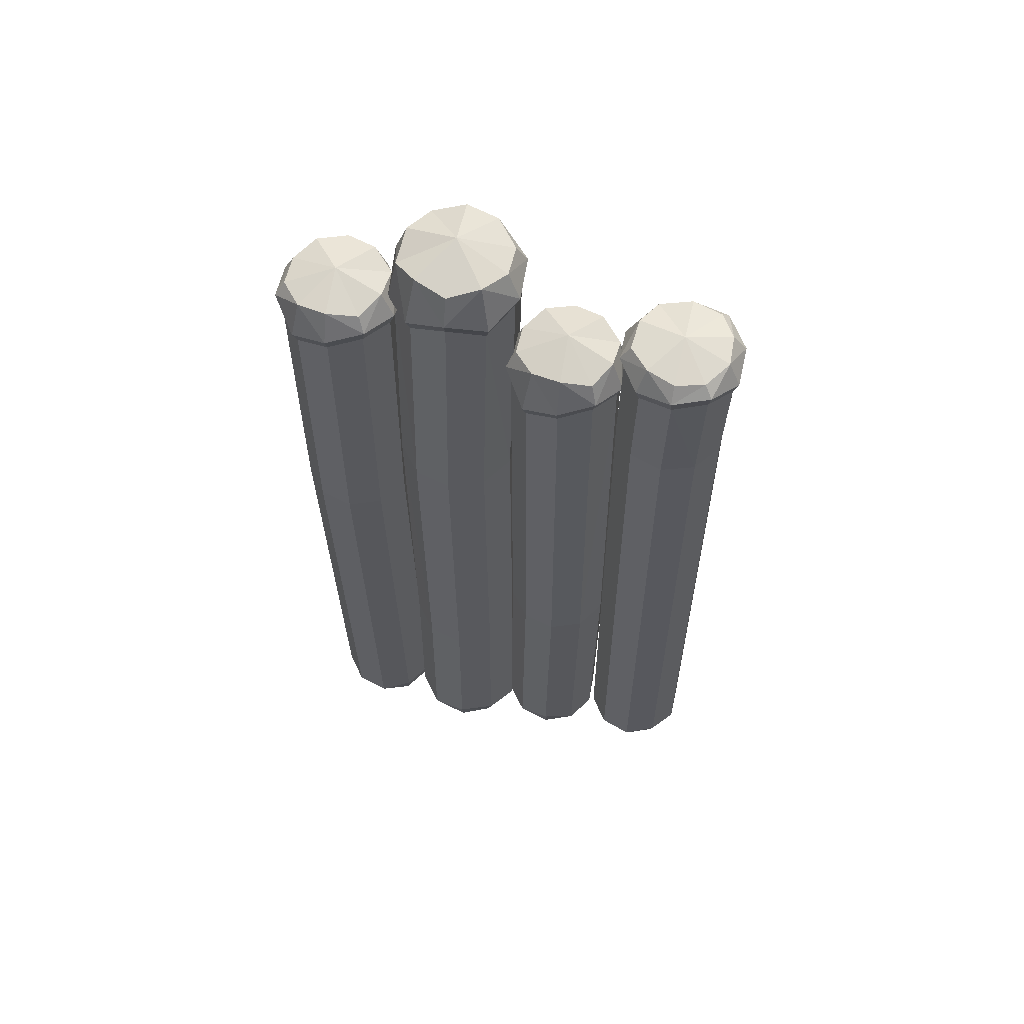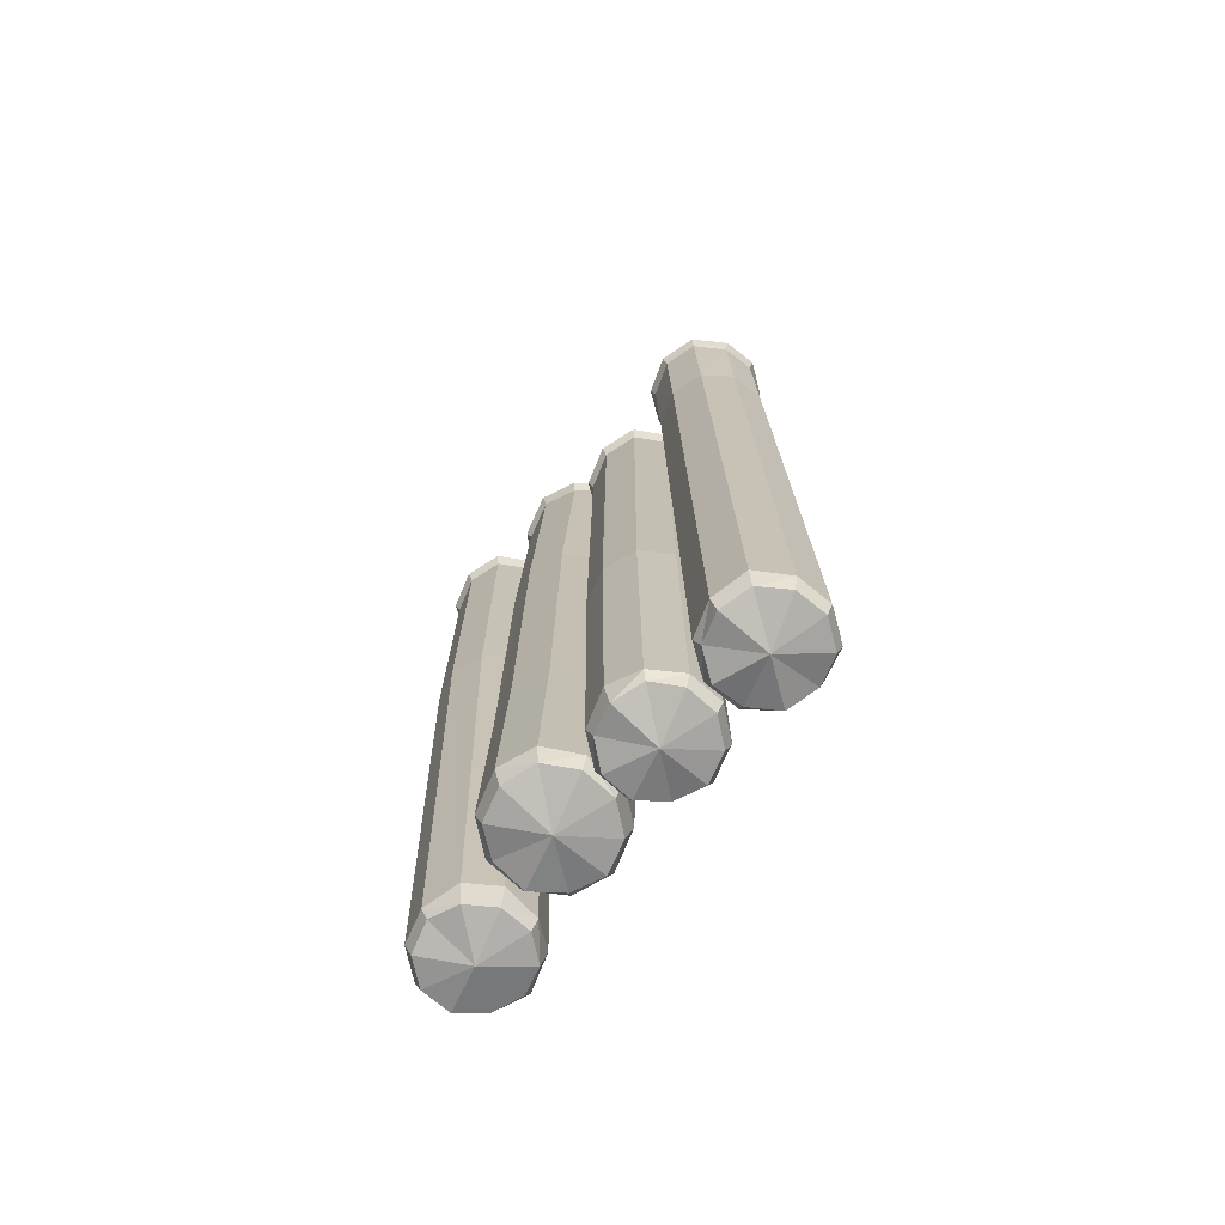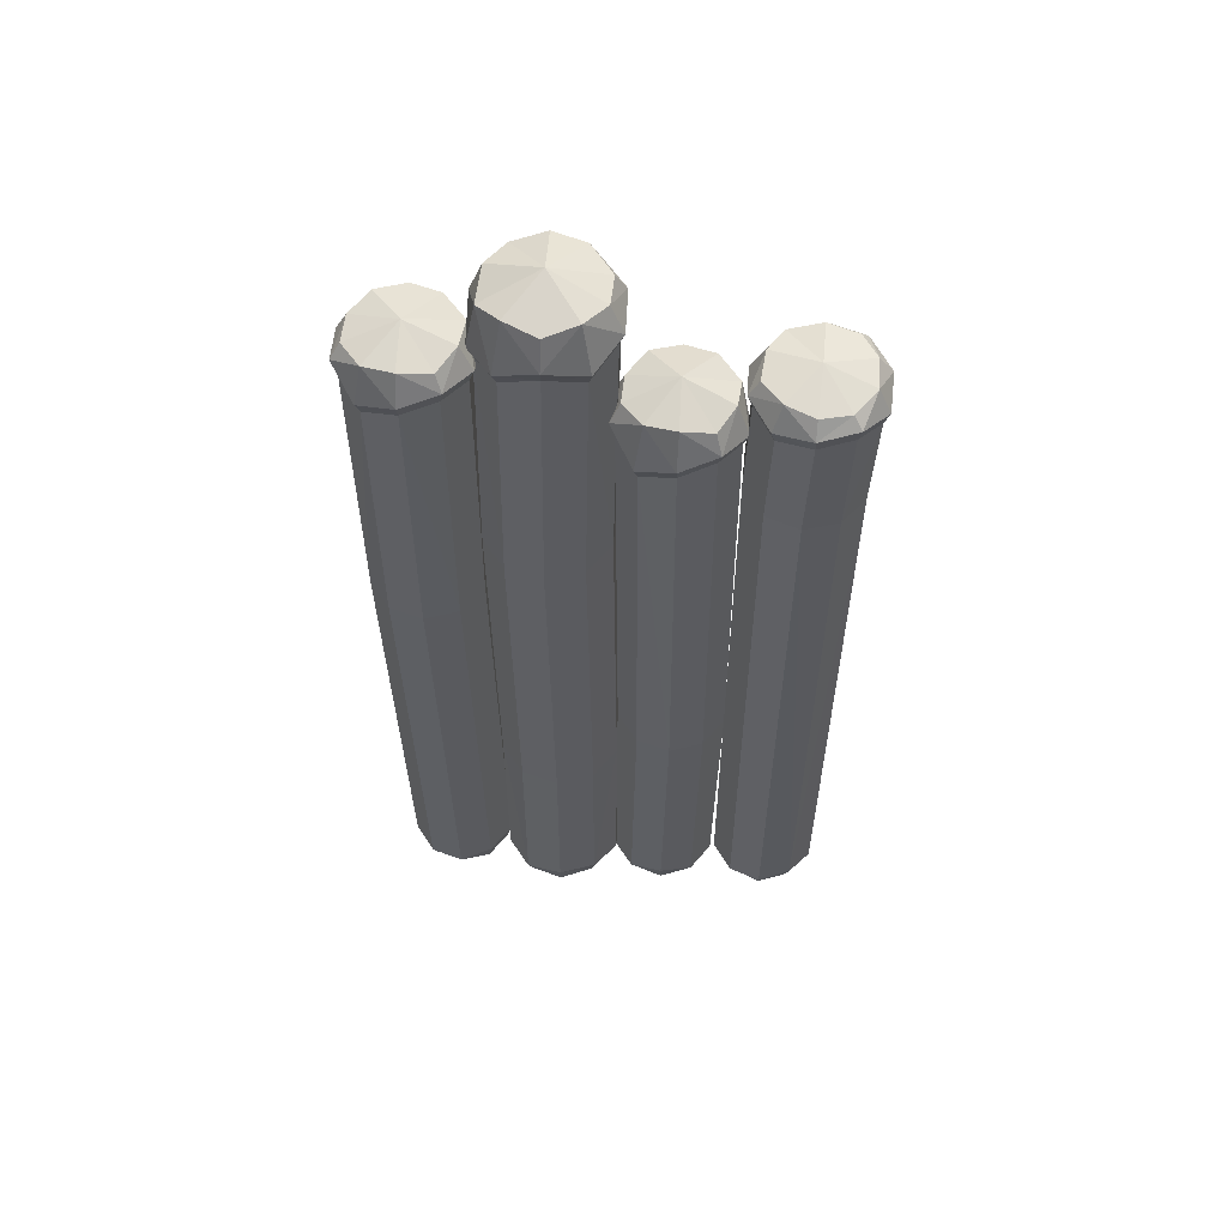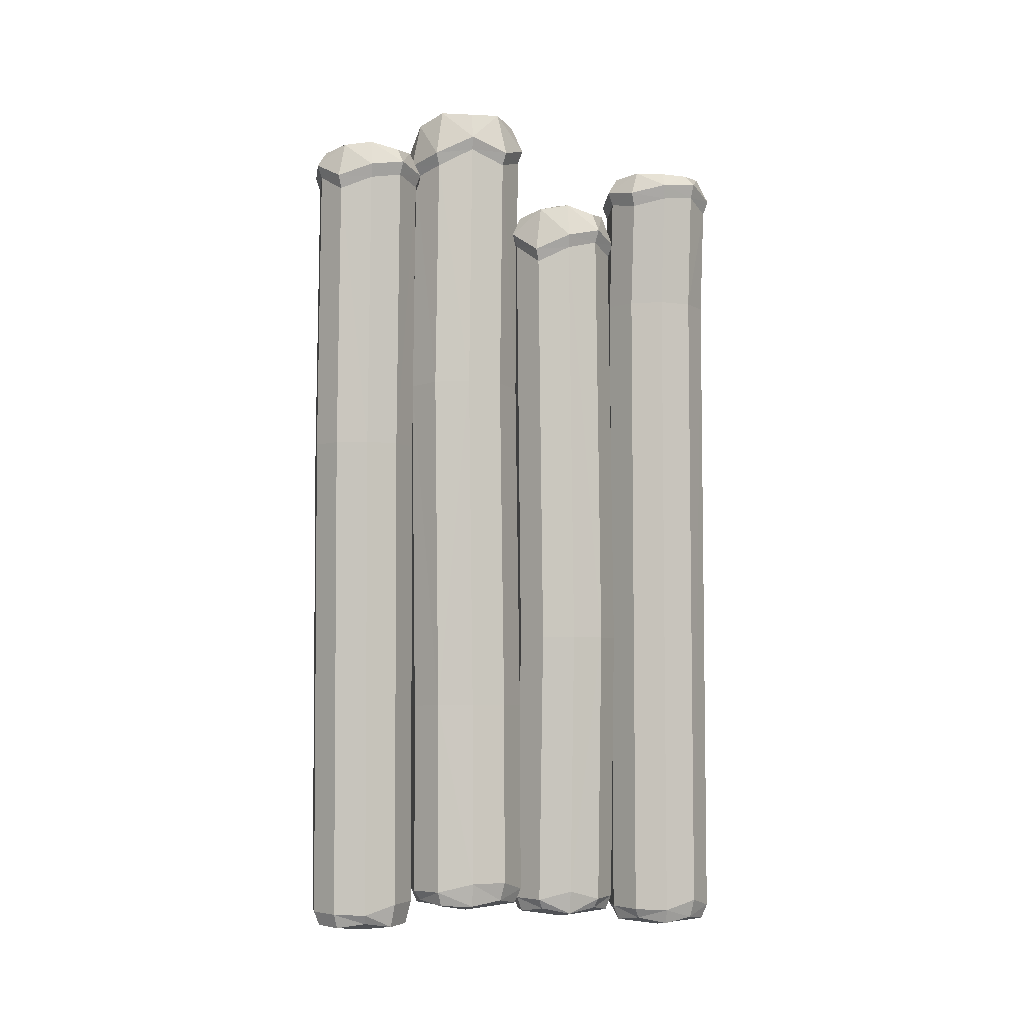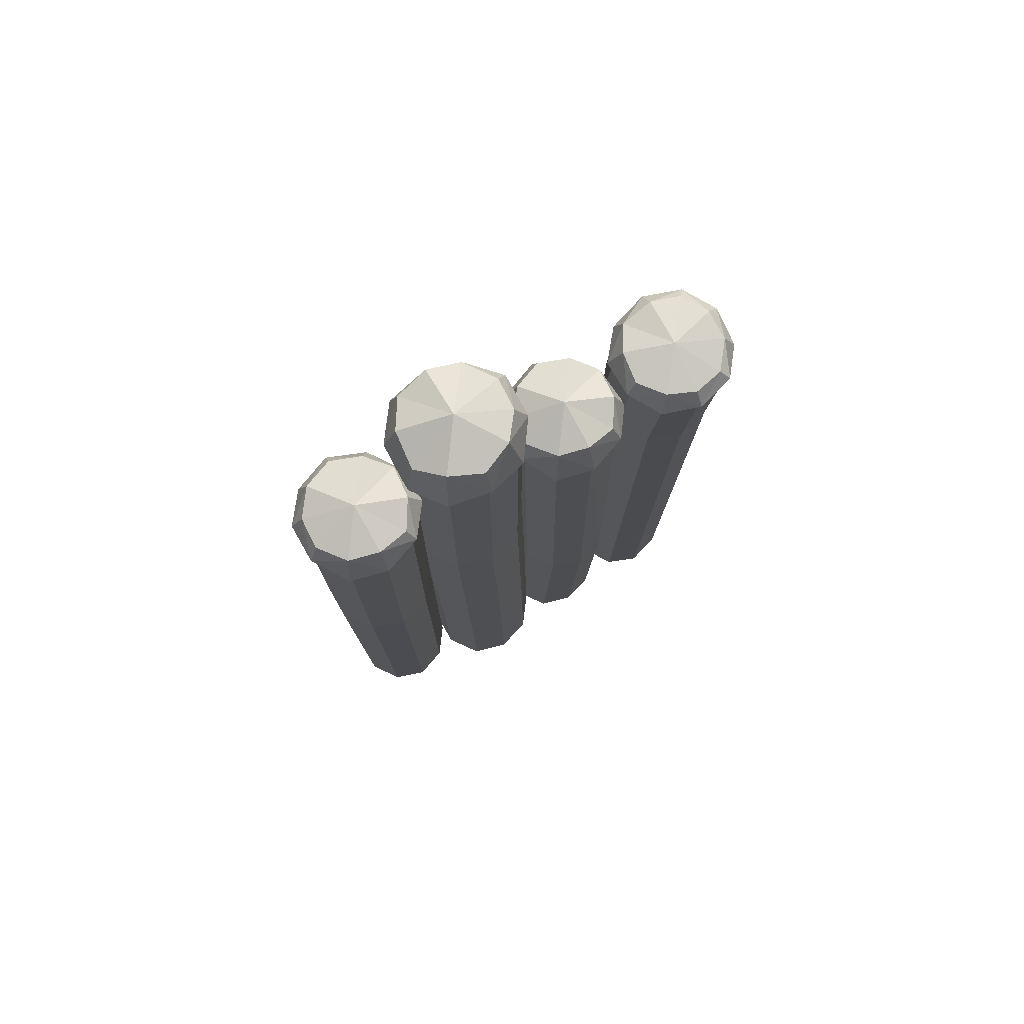
<metadata>
{"format":"obj","ext":"obj","renderer":"f3d","projection":"perspective","resolution":1024,"background":"white","views":[{"elev":59.6,"azim":-78.9,"up":"+Y"},{"elev":-71.7,"azim":-41.0,"up":"+Y"},{"elev":56.6,"azim":-85.6,"up":"+Y"},{"elev":-5.3,"azim":-97.9,"up":"+Y"},{"elev":77.1,"azim":-118.6,"up":"+Y"}]}
</metadata>
<code>
v 9.4 -167.6 85.97
v 20.47 -167.3 78.5
v 24.95 -163.6 65.95
v 21.36 -167.3 53.12
v 10.83 -167.6 44.89
v -2.51 -167.9 44.43
v -13.58 -168.1 51.89
v -18.15 -168.2 64.44
v -14.55 -164.5 77.28
v -3.944 -167.9 85.51
v 3.36 140.8 85.97
v 14.39 142.9 78.5
v 19 141.2 65.95
v 15.42 136.6 53.12
v 4.797 137.5 44.61
v -8.55 140.5 44.43
v -19.56 137.6 51.89
v -24.19 140.1 64.44
v -20.54 141.8 77.28
v -9.913 137.5 85.51
v -21.29 -159.4 22.32
v -16.94 -163 34.95
v -5.998 -163 42.61
v 7.356 -163 42.38
v 18.02 -163 34.34
v 21.93 -163 21.57
v 17.58 -159.4 8.943
v 6.638 -163 1.282
v -6.715 -163 1.515
v -17.38 -163 9.553
v -21.29 117.7 22.32
v -16.94 121.2 34.95
v -5.998 117.7 42.61
v 7.356 109 42.38
v 18.32 111.3 34.34
v 21.93 117.7 21.57
v 17.58 112.6 8.943
v 6.638 117.7 1.282
v -6.715 120.8 1.515
v -17.38 112 9.553
v 20.14 -159.9 -20.78
v 15.33 -159.8 -34.76
v 3.217 -159.4 -43.24
v -11.56 -159 -42.98
v -23.37 -158.6 -34.08
v -27.59 -155 -19.94
v -22.77 -155.1 -5.957
v -10.77 -159 2.525
v 4.118 -155.9 2.267
v 15.92 -156.2 -6.632
v 27.59 145.4 -20.78
v 23.17 158.7 -34.76
v 11.06 159.2 -43.24
v -3.98 150.9 -42.98
v -16.04 153.5 -34.08
v -19.85 160.1 -19.94
v -15.19 154.9 -5.957
v -2.927 159.6 2.525
v 11.95 162.2 2.267
v 23.49 153 -6.632
v -18.16 -168.2 -64.01
v -13.9 -164.5 -51.38
v -2.958 -164.2 -43.72
v 10.48 -167.6 -43.95
v 21.06 -163.7 -51.99
v 25.05 -167.2 -64.76
v 20.61 -163.7 -77.39
v 9.761 -167.6 -85.05
v -3.589 -167.9 -84.82
v -14.25 -168.2 -76.78
v -24.31 144.8 -64.01
v -20.02 147.5 -51.38
v -9.022 145.2 -43.72
v 4.485 138.9 -43.95
v 15.4 140.8 -51.99
v 18.89 145.8 -64.76
v 14.64 141.9 -77.39
v 3.611 145.5 -85.05
v -9.795 147.5 -84.82
v -20.3 140.5 -76.78
v 21.5 95.44 64.99
v 16.94 95.33 77.54
v 5.867 95.07 85.01
v -7.477 94.75 84.54
v -18 94.5 76.32
v -21.68 94.42 63.48
v -17.11 94.52 50.93
v -6.043 94.79 43.46
v 7.242 95.1 43.71
v 17.82 95.36 52.15
v 19.55 -52.26 22.97
v 15.89 -52.26 35.74
v 4.976 -52.26 43.78
v -8.377 -52.26 44.01
v -19.32 -52.26 36.35
v -23.67 -52.26 23.73
v -19.76 -52.26 10.95
v -9.095 -52.26 2.915
v 4.259 -52.26 2.682
v 15.2 -52.26 10.34
v 24.93 56.07 -22.32
v 20.61 56.2 -8.18
v 8.806 56.55 0.719
v -5.973 56.99 0.9775
v -18.08 57.35 -7.505
v -22.89 57.49 -21.49
v -18.81 57.37 -35.63
v -6.767 57.01 -44.53
v 8.012 56.57 -44.79
v 20.12 56.21 -36.31
v 19.24 31.12 -65.68
v 15.55 31.03 -52.91
v 4.676 30.77 -44.87
v -8.673 30.45 -44.64
v -19.61 30.19 -52.3
v -23.96 30.09 -64.93
v -20.05 30.18 -77.7
v -9.391 30.44 -85.74
v 3.959 30.76 -85.97
v 14.9 31.02 -78.31
v 17.63 -82.16 -34.76
v 22.44 -82.3 -20.78
v 18.12 -82.17 -6.632
v 6.316 -81.82 2.267
v -8.464 -81.38 2.525
v -20.57 -81.02 -5.957
v -25.39 -80.88 -19.94
v -21.16 -81.01 -34.08
v -9.258 -81.36 -42.98
v 5.522 -81.8 -43.24
v 8.881 -173.4 83.68
v 18.73 -173.2 77.04
v 3.66 -176.8 65.2
v 22.79 -171.1 65.87
v 19.52 -173.2 54.45
v 10.16 -171.4 47.13
v -1.716 -173.7 46.72
v -11.56 -171.9 53.36
v -15.63 -174 64.53
v -12.35 -171.9 75.95
v -2.992 -173.7 83.27
v -18.9 -168.8 22.28
v -15.04 -166.9 33.52
v 0.3202 -172.1 21.95
v -5.301 -168.8 40.33
v 6.58 -168.8 40.13
v 16.07 -168.8 32.98
v 19.54 -168.8 21.61
v 15.68 -166.9 10.38
v 5.942 -168.8 3.56
v -5.94 -168.8 3.767
v -15.43 -166.9 10.92
v 17.33 -165.6 -20.73
v 13.05 -163.5 -33.17
v -4.045 -168.3 -20.36
v 2.274 -165.2 -40.72
v -10.88 -162.8 -40.49
v -21.38 -164.5 -32.57
v -25.23 -164.4 -19.99
v -20.94 -162.5 -7.545
v -10.17 -164.8 0.00248
v 2.98 -165.2 -0.2275
v 13.48 -165.5 -8.146
v -15.64 -172 -64.05
v -11.77 -173.9 -52.81
v 3.66 -176.8 -64.38
v -2.037 -173.7 -46
v 9.841 -173.4 -46.2
v 19.33 -173.2 -53.35
v 22.8 -171.1 -64.72
v 18.93 -171.2 -75.95
v 9.203 -173.4 -82.77
v -2.675 -173.7 -82.56
v -12.16 -173.9 -75.41
v 2.241 154 82.57
v 12.64 152.7 77.01
v -2.874 156.4 65.17
v 15.82 153.6 65.72
v 13.62 151.7 53.37
v 3.701 153.3 47.63
v -8.201 152.1 46.34
v -17.53 152.8 53.7
v -21.59 151.8 64.32
v -19.07 151.8 75.3
v -9.22 153 82.77
v 3.706 146.4 87.78
v 15.72 148.6 79.56
v 20.84 146.7 65.85
v 17.05 141.8 51.9
v 5.548 142.8 42.73
v -9.097 145.9 42.59
v -21.15 143 50.69
v -26.03 145.7 64.23
v -21.98 147.5 78.3
v -10.56 143 87.35
v -18.06 137.1 22.37
v -15.4 134.1 34.03
v 0.3745 141.8 21.95
v -5.065 135.9 40.07
v 7.601 132.3 41.1
v 15.79 135.8 32.92
v 20.26 134 21.57
v 15.45 135.8 10.51
v 6.128 133.9 3.617
v -5.314 133.8 3.201
v -15.2 135.7 10.96
v -23.37 122.8 22.23
v -18.54 126.4 36.17
v -6.458 122.7 44.65
v 8.146 113.8 44.4
v 20.05 116.1 35.65
v 24 122.7 21.54
v 19.29 117.6 7.627
v 7.383 122.8 -0.6609
v -7.399 126 -0.3584
v -19.17 117 8.354
v 24.77 178.1 -20.86
v 21.77 175.2 -33.56
v 4.602 183.4 -20.36
v 10.43 177.3 -40.23
v -3.597 174.3 -41.33
v -12.48 178 -32.37
v -17.41 176.3 -19.95
v -12.1 178 -7.824
v -1.939 175.8 -0.2909
v 10.59 175.3 0.168
v 21.56 176.9 -8.406
v 29.81 150.2 -20.74
v 24.9 163.7 -35.87
v 11.59 164.2 -45.25
v -4.751 155.8 -45
v -17.74 158.5 -35.38
v -21.88 165.1 -19.91
v -16.86 159.9 -4.654
v -3.64 164.8 4.442
v 12.65 167.5 4.115
v 25.35 158 -5.579
v -21.25 161.2 -63.98
v -18.52 158.9 -52.4
v -3.032 165.2 -64.38
v -8.326 160.5 -46.36
v 4.342 158.1 -45.34
v 12.44 160.9 -53.47
v 16.88 159.6 -64.76
v 12.08 160.9 -75.76
v 2.845 159.3 -82.57
v -8.525 158.9 -82.98
v -18.41 160.2 -75.28
v -26.33 150 -64.11
v -21.57 152.9 -50.22
v -9.48 150.4 -41.74
v 5.249 143.9 -41.96
v 17.08 145.9 -50.7
v 20.9 151 -64.79
v 16.29 147.1 -78.67
v 4.31 150.8 -86.91
v -10.48 152.8 -86.61
v -22.06 145.7 -77.94
f 1 2 83
f 83 2 82
f 2 3 82
f 82 3 81
f 4 90 3
f 3 90 81
f 5 89 4
f 4 89 90
f 6 88 5
f 5 88 89
f 7 87 6
f 6 87 88
f 8 86 7
f 7 86 87
f 8 9 86
f 86 9 85
f 10 84 9
f 9 84 85
f 10 1 84
f 84 1 83
f 132 131 133
f 134 132 133
f 135 134 133
f 136 135 133
f 137 136 133
f 138 137 133
f 139 138 133
f 140 139 133
f 141 140 133
f 131 141 133
f 175 176 177
f 176 178 177
f 178 179 177
f 179 180 177
f 180 181 177
f 181 182 177
f 182 183 177
f 183 184 177
f 184 185 177
f 185 175 177
f 186 187 175
f 175 187 176
f 188 178 187
f 187 178 176
f 189 179 188
f 188 179 178
f 189 190 179
f 179 190 180
f 190 191 180
f 180 191 181
f 192 182 191
f 191 182 181
f 192 193 182
f 182 193 183
f 194 184 193
f 193 184 183
f 195 185 194
f 194 185 184
f 195 186 185
f 185 186 175
f 22 95 21
f 21 95 96
f 23 94 22
f 22 94 95
f 24 93 23
f 23 93 94
f 25 92 24
f 24 92 93
f 26 91 25
f 25 91 92
f 26 27 91
f 91 27 100
f 28 99 27
f 27 99 100
f 28 29 99
f 99 29 98
f 29 30 98
f 98 30 97
f 30 21 97
f 97 21 96
f 143 142 144
f 145 143 144
f 146 145 144
f 147 146 144
f 148 147 144
f 149 148 144
f 150 149 144
f 151 150 144
f 152 151 144
f 142 152 144
f 196 197 198
f 197 199 198
f 199 200 198
f 200 201 198
f 201 202 198
f 202 203 198
f 203 204 198
f 204 205 198
f 205 206 198
f 206 196 198
f 207 208 196
f 196 208 197
f 209 199 208
f 208 199 197
f 210 200 209
f 209 200 199
f 210 211 200
f 200 211 201
f 211 212 201
f 201 212 202
f 213 203 212
f 212 203 202
f 213 214 203
f 203 214 204
f 214 215 204
f 204 215 205
f 216 206 215
f 215 206 205
f 216 207 206
f 206 207 196
f 41 42 122
f 122 42 121
f 42 43 121
f 121 43 130
f 43 44 130
f 130 44 129
f 44 45 129
f 129 45 128
f 45 46 128
f 128 46 127
f 46 47 127
f 127 47 126
f 48 125 47
f 47 125 126
f 48 49 125
f 125 49 124
f 49 50 124
f 124 50 123
f 41 122 50
f 50 122 123
f 154 153 155
f 156 154 155
f 157 156 155
f 158 157 155
f 159 158 155
f 160 159 155
f 161 160 155
f 162 161 155
f 163 162 155
f 153 163 155
f 217 218 219
f 218 220 219
f 220 221 219
f 221 222 219
f 222 223 219
f 223 224 219
f 224 225 219
f 225 226 219
f 226 227 219
f 227 217 219
f 228 229 217
f 217 229 218
f 229 230 218
f 218 230 220
f 231 221 230
f 230 221 220
f 231 232 221
f 221 232 222
f 232 233 222
f 222 233 223
f 234 224 233
f 233 224 223
f 234 235 224
f 224 235 225
f 235 236 225
f 225 236 226
f 237 227 236
f 236 227 226
f 228 217 237
f 237 217 227
f 61 62 116
f 116 62 115
f 63 114 62
f 62 114 115
f 64 113 63
f 63 113 114
f 64 65 113
f 113 65 112
f 66 111 65
f 65 111 112
f 66 67 111
f 111 67 120
f 68 119 67
f 67 119 120
f 68 69 119
f 119 69 118
f 69 70 118
f 118 70 117
f 70 61 117
f 117 61 116
f 165 164 166
f 167 165 166
f 168 167 166
f 169 168 166
f 170 169 166
f 171 170 166
f 172 171 166
f 173 172 166
f 174 173 166
f 164 174 166
f 238 239 240
f 239 241 240
f 241 242 240
f 242 243 240
f 243 244 240
f 244 245 240
f 245 246 240
f 246 247 240
f 247 248 240
f 248 238 240
f 249 250 238
f 238 250 239
f 251 241 250
f 250 241 239
f 252 242 251
f 251 242 241
f 252 253 242
f 242 253 243
f 253 254 243
f 243 254 244
f 255 245 254
f 254 245 244
f 255 256 245
f 245 256 246
f 256 257 246
f 246 257 247
f 258 248 257
f 257 248 247
f 258 249 248
f 248 249 238
f 81 13 82
f 82 13 12
f 83 82 11
f 11 82 12
f 84 83 20
f 20 83 11
f 84 20 85
f 85 20 19
f 86 85 18
f 18 85 19
f 87 86 17
f 17 86 18
f 87 17 88
f 88 17 16
f 89 88 15
f 15 88 16
f 90 89 14
f 14 89 15
f 90 14 81
f 81 14 13
f 92 91 35
f 35 91 36
f 93 92 34
f 34 92 35
f 93 34 94
f 94 34 33
f 94 33 95
f 95 33 32
f 96 95 31
f 31 95 32
f 97 96 40
f 40 96 31
f 97 40 98
f 98 40 39
f 99 98 38
f 38 98 39
f 100 99 37
f 37 99 38
f 100 37 91
f 91 37 36
f 101 51 102
f 102 51 60
f 102 60 103
f 103 60 59
f 104 103 58
f 58 103 59
f 105 104 57
f 57 104 58
f 105 57 106
f 106 57 56
f 107 106 55
f 55 106 56
f 108 107 54
f 54 107 55
f 108 54 109
f 109 54 53
f 109 53 110
f 110 53 52
f 101 110 51
f 51 110 52
f 112 111 75
f 75 111 76
f 113 112 74
f 74 112 75
f 113 74 114
f 114 74 73
f 114 73 115
f 115 73 72
f 116 115 71
f 71 115 72
f 117 116 80
f 80 116 71
f 117 80 118
f 118 80 79
f 119 118 78
f 78 118 79
f 120 119 77
f 77 119 78
f 120 77 111
f 111 77 76
f 122 121 101
f 101 121 110
f 123 122 102
f 102 122 101
f 123 102 124
f 124 102 103
f 124 103 125
f 125 103 104
f 125 104 126
f 126 104 105
f 126 105 127
f 127 105 106
f 127 106 128
f 128 106 107
f 129 128 108
f 108 128 107
f 130 129 109
f 109 129 108
f 121 130 110
f 110 130 109
f 2 1 132
f 132 1 131
f 3 2 134
f 134 2 132
f 3 134 4
f 4 134 135
f 5 4 136
f 136 4 135
f 5 136 6
f 6 136 137
f 7 6 138
f 138 6 137
f 7 138 8
f 8 138 139
f 9 8 140
f 140 8 139
f 9 140 10
f 10 140 141
f 1 10 131
f 131 10 141
f 21 142 22
f 22 142 143
f 22 143 23
f 23 143 145
f 24 23 146
f 146 23 145
f 25 24 147
f 147 24 146
f 26 25 148
f 148 25 147
f 27 26 149
f 149 26 148
f 27 149 28
f 28 149 150
f 29 28 151
f 151 28 150
f 30 29 152
f 152 29 151
f 21 30 142
f 142 30 152
f 42 41 154
f 154 41 153
f 42 154 43
f 43 154 156
f 44 43 157
f 157 43 156
f 44 157 45
f 45 157 158
f 46 45 159
f 159 45 158
f 47 46 160
f 160 46 159
f 47 160 48
f 48 160 161
f 49 48 162
f 162 48 161
f 50 49 163
f 163 49 162
f 50 163 41
f 41 163 153
f 62 61 165
f 165 61 164
f 63 62 167
f 167 62 165
f 63 167 64
f 64 167 168
f 65 64 169
f 169 64 168
f 65 169 66
f 66 169 170
f 67 66 171
f 171 66 170
f 67 171 68
f 68 171 172
f 69 68 173
f 173 68 172
f 70 69 174
f 174 69 173
f 61 70 164
f 164 70 174
f 11 12 186
f 186 12 187
f 13 188 12
f 12 188 187
f 14 189 13
f 13 189 188
f 14 15 189
f 189 15 190
f 15 16 190
f 190 16 191
f 17 192 16
f 16 192 191
f 17 18 192
f 192 18 193
f 18 19 193
f 193 19 194
f 20 195 19
f 19 195 194
f 20 11 195
f 195 11 186
f 31 32 207
f 207 32 208
f 33 209 32
f 32 209 208
f 34 210 33
f 33 210 209
f 34 35 210
f 210 35 211
f 35 36 211
f 211 36 212
f 37 213 36
f 36 213 212
f 37 38 213
f 213 38 214
f 38 39 214
f 214 39 215
f 40 216 39
f 39 216 215
f 40 31 216
f 216 31 207
f 51 52 228
f 228 52 229
f 52 53 229
f 229 53 230
f 54 231 53
f 53 231 230
f 54 55 231
f 231 55 232
f 55 56 232
f 232 56 233
f 57 234 56
f 56 234 233
f 57 58 234
f 234 58 235
f 58 59 235
f 235 59 236
f 60 237 59
f 59 237 236
f 51 228 60
f 60 228 237
f 71 72 249
f 249 72 250
f 73 251 72
f 72 251 250
f 74 252 73
f 73 252 251
f 74 75 252
f 252 75 253
f 75 76 253
f 253 76 254
f 77 255 76
f 76 255 254
f 77 78 255
f 255 78 256
f 78 79 256
f 256 79 257
f 80 258 79
f 79 258 257
f 80 71 258
f 258 71 249

</code>
